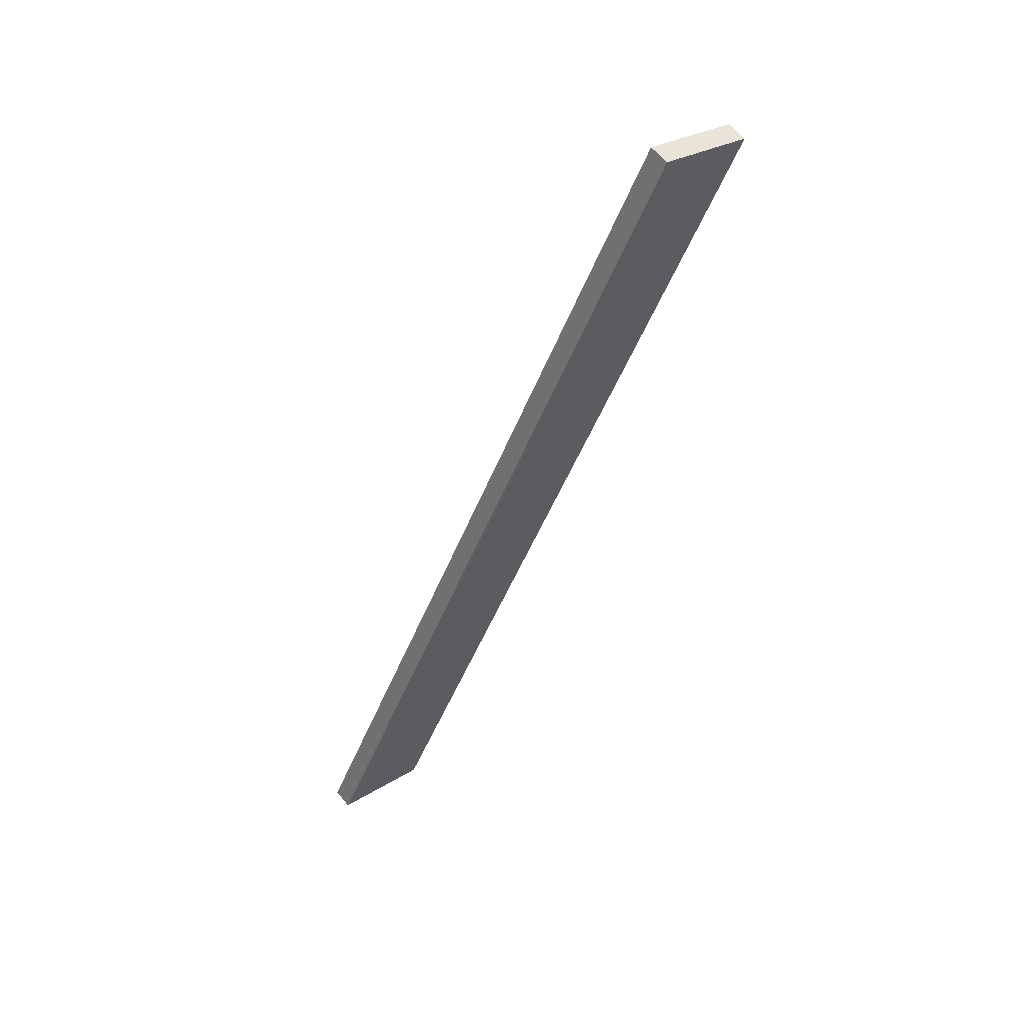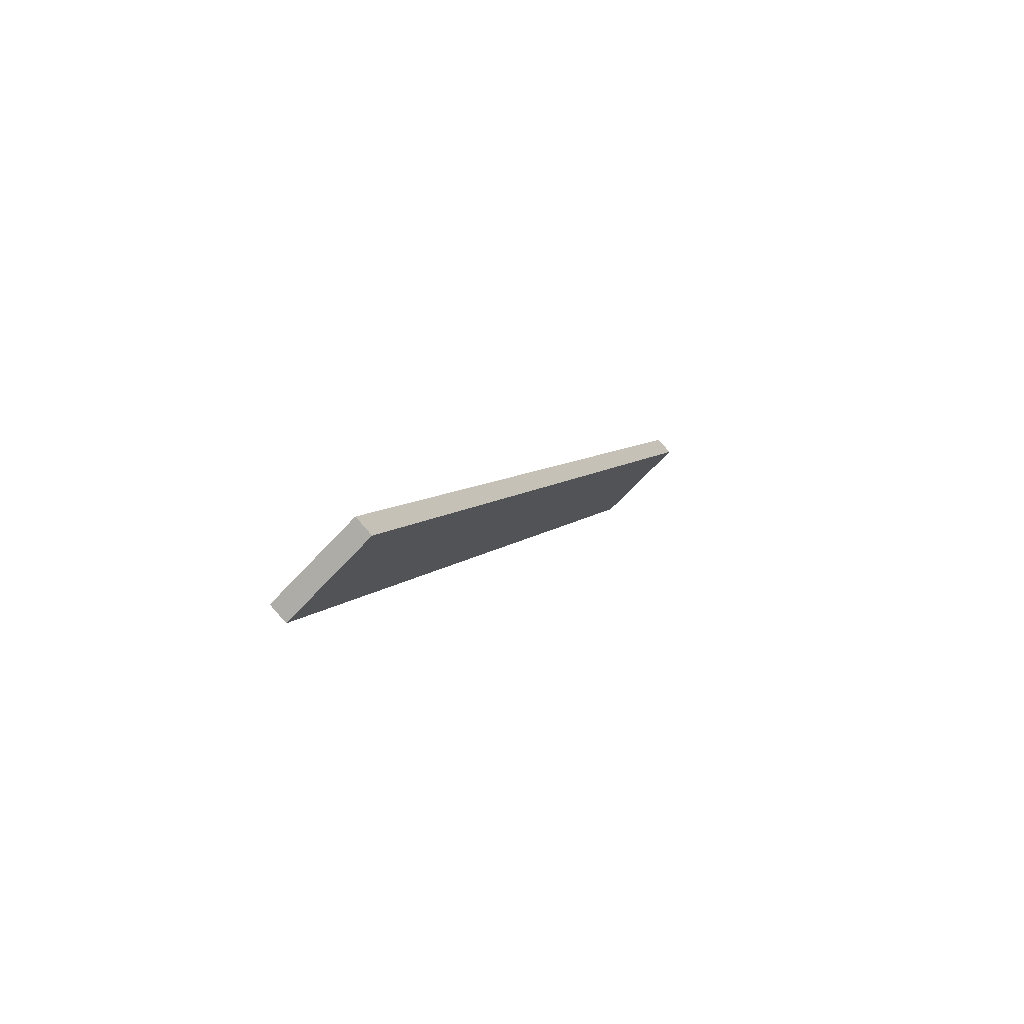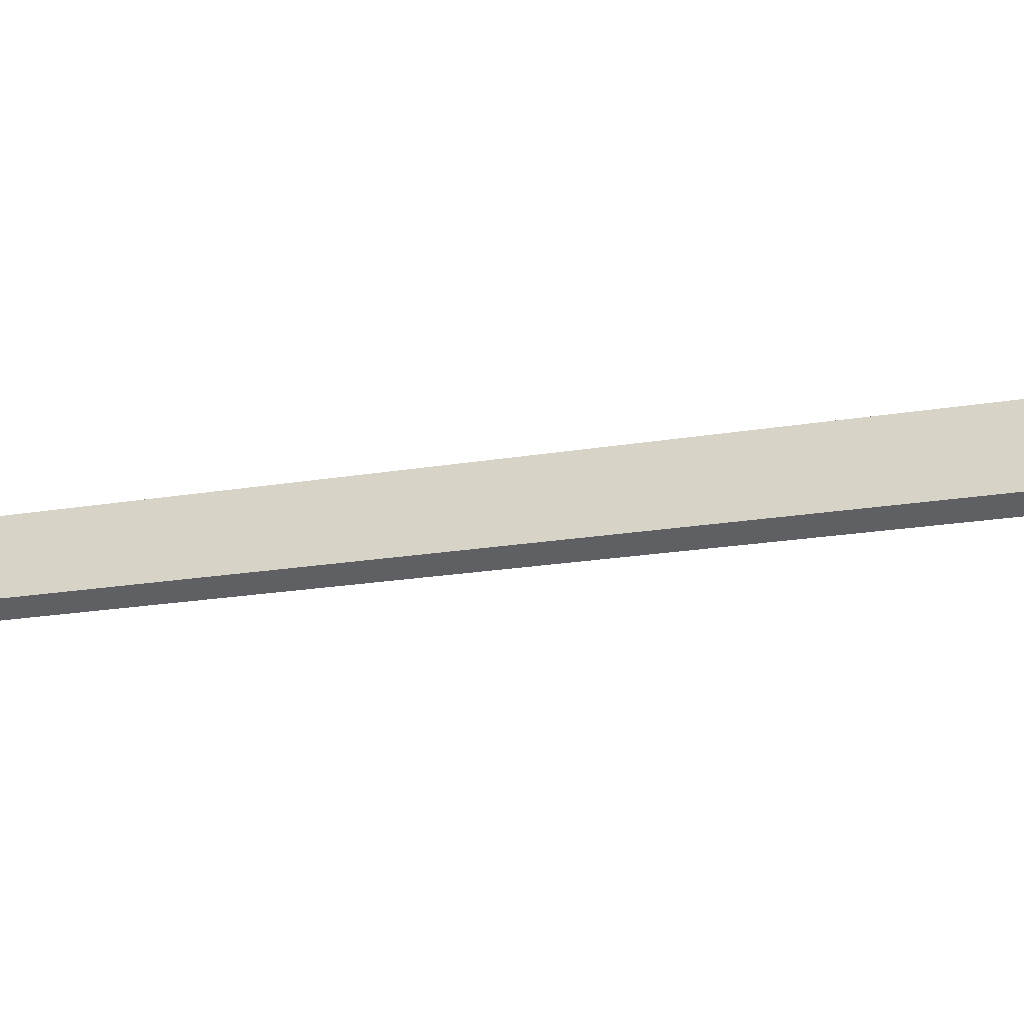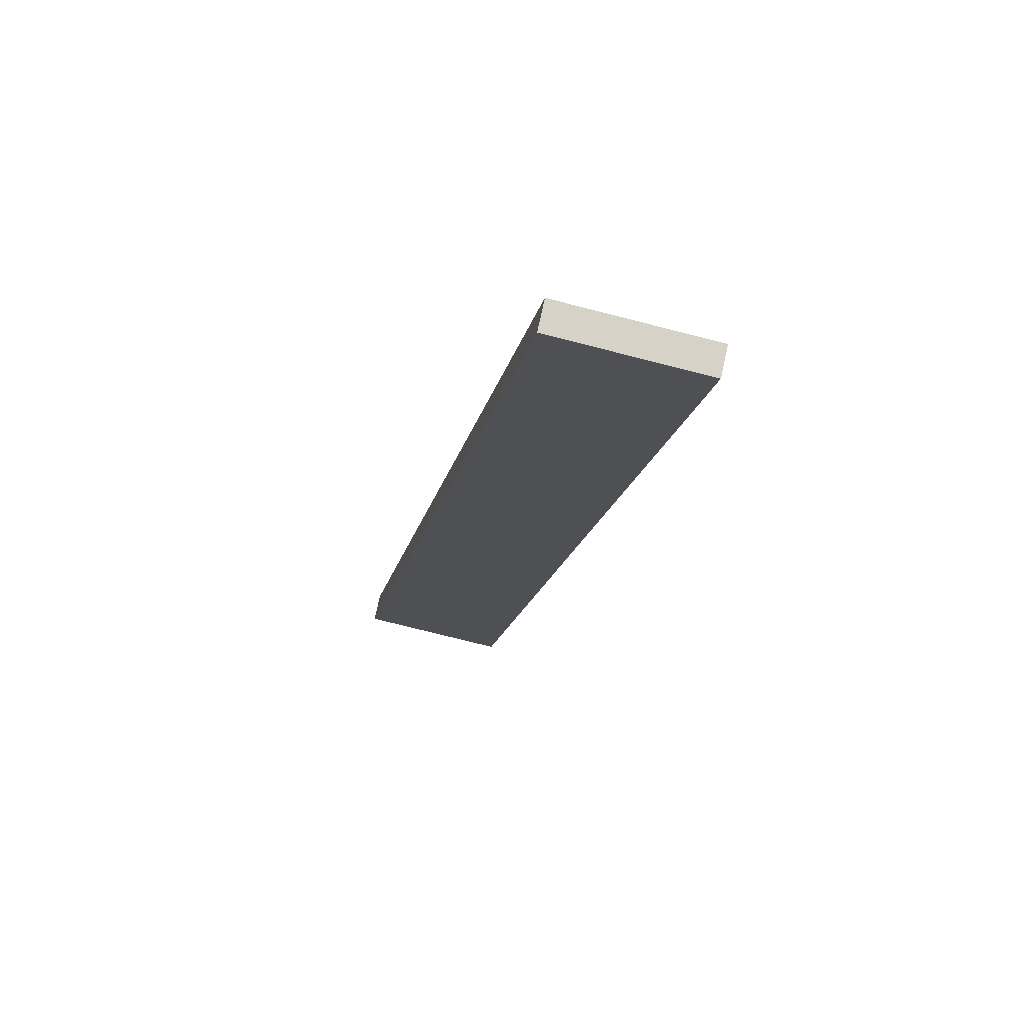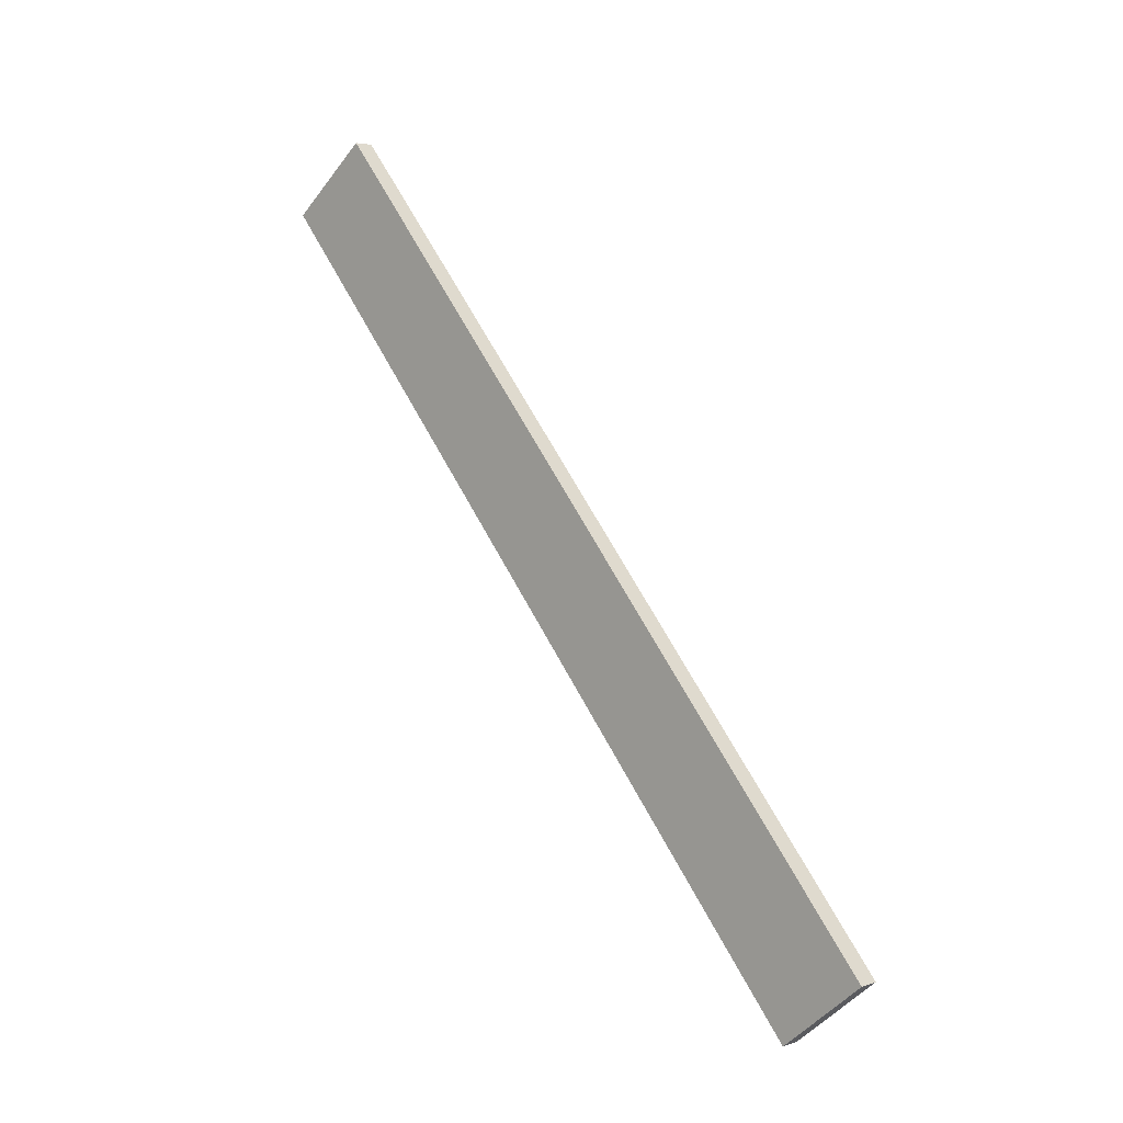
<metadata>
{"format":"obj","ext":"obj","renderer":"f3d","projection":"perspective","resolution":1024,"background":"white","views":[{"elev":73.0,"azim":162.0,"up":"+Z"},{"elev":67.8,"azim":-20.2,"up":"+Z"},{"elev":53.3,"azim":67.9,"up":"+Y"},{"elev":6.6,"azim":143.3,"up":"+Y"},{"elev":-6.6,"azim":64.8,"up":"+Z"}]}
</metadata>
<code>
o WoodenBrokenPlanks_192
v 9.737 83.53 -82.93
v -64.69 32.51 55.21
v -79.31 28.08 45.7
v -4.884 79.1 -92.44
v 8.443 86.75 -82.44
v -6.179 82.31 -91.95
v -80.6 31.29 46.19
v -65.98 35.73 55.7
f 1 2 3 4
f 5 6 7 8
f 1 4 6 5
f 4 3 7 6
f 3 2 8 7
f 2 1 5 8

</code>
